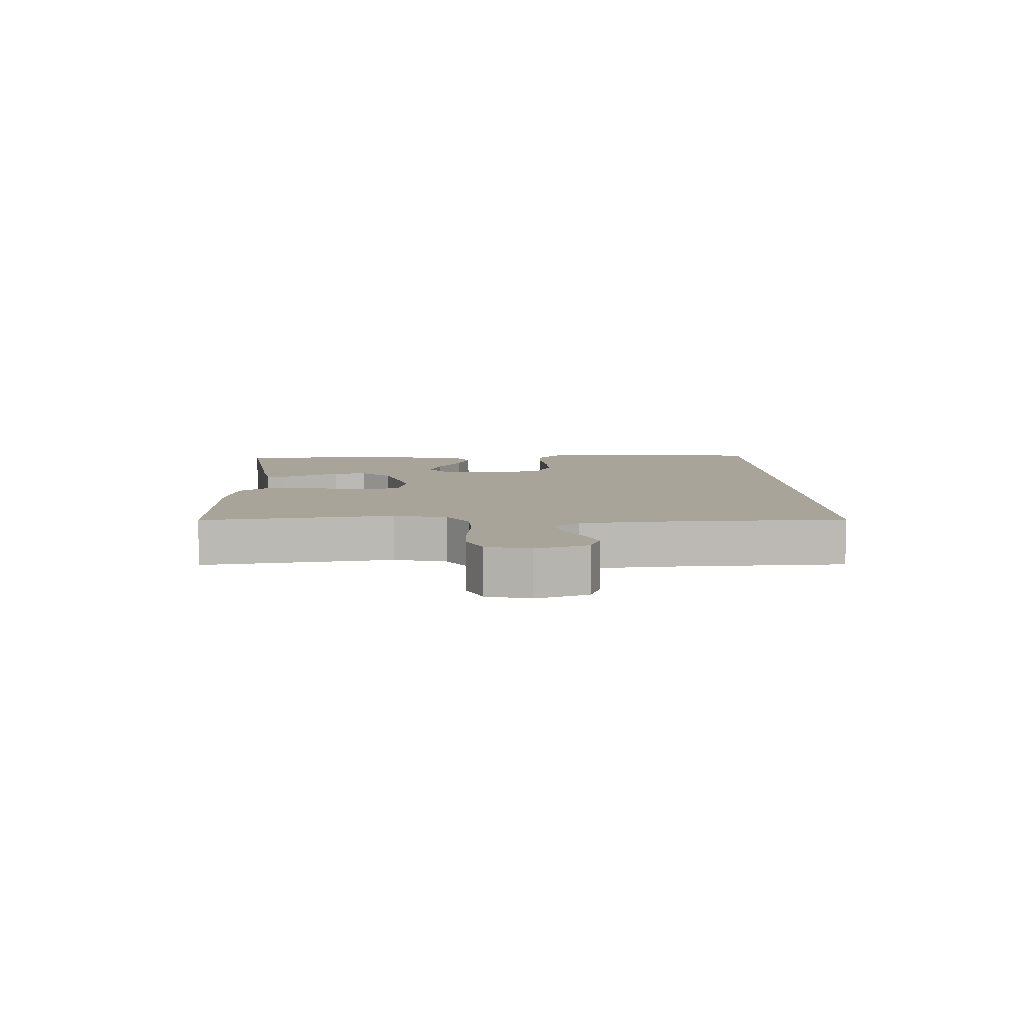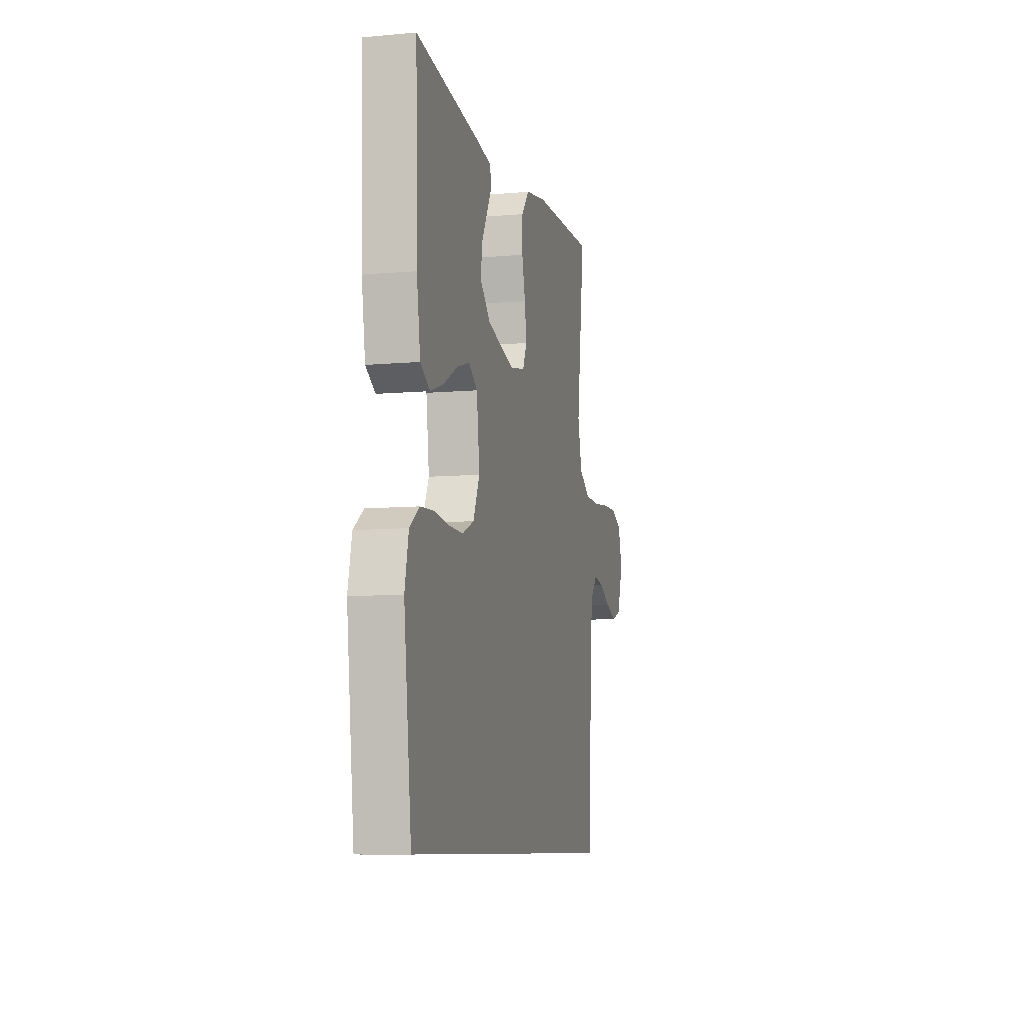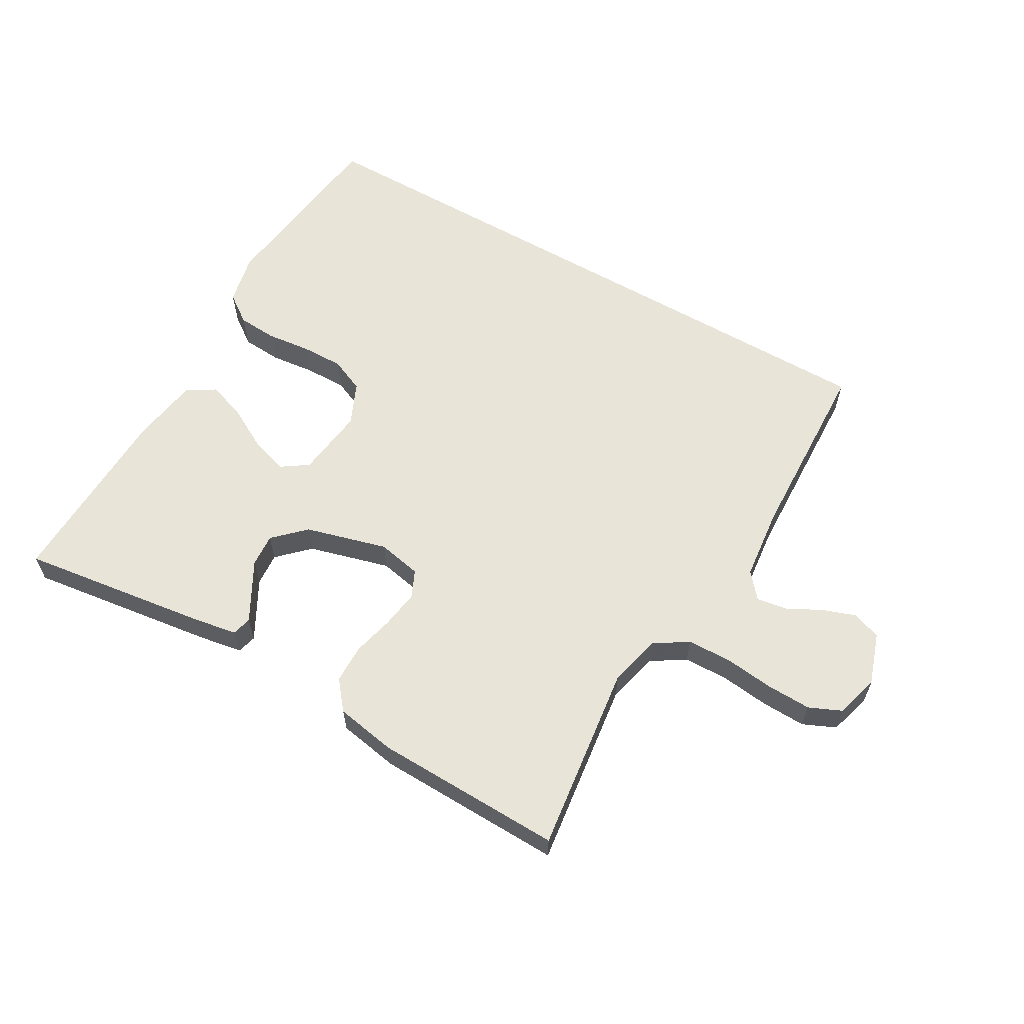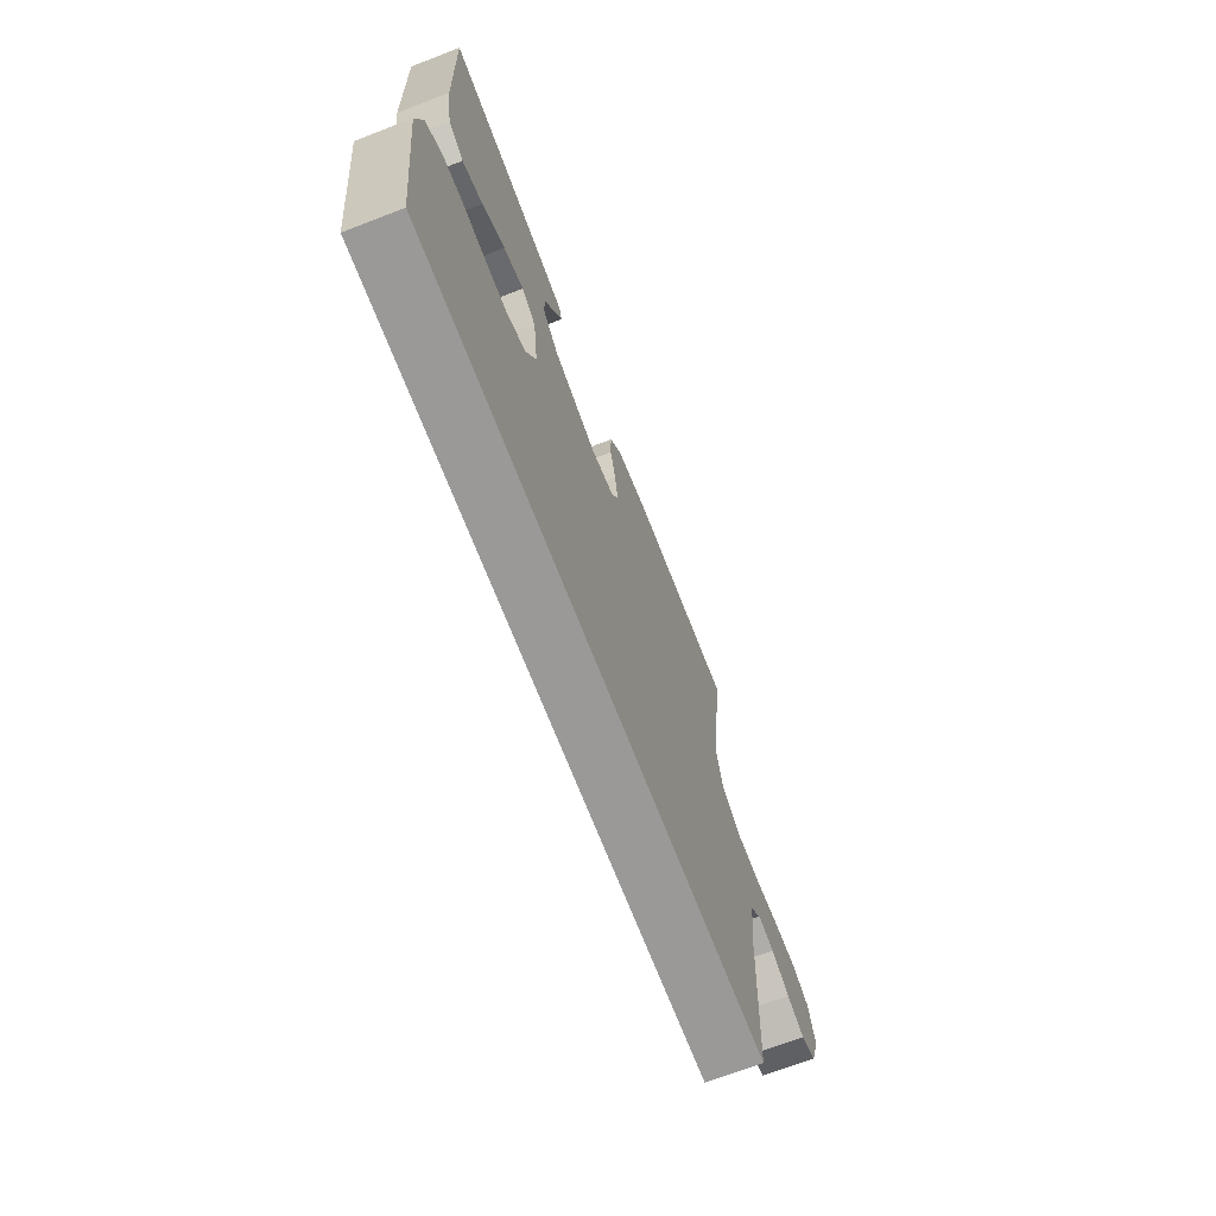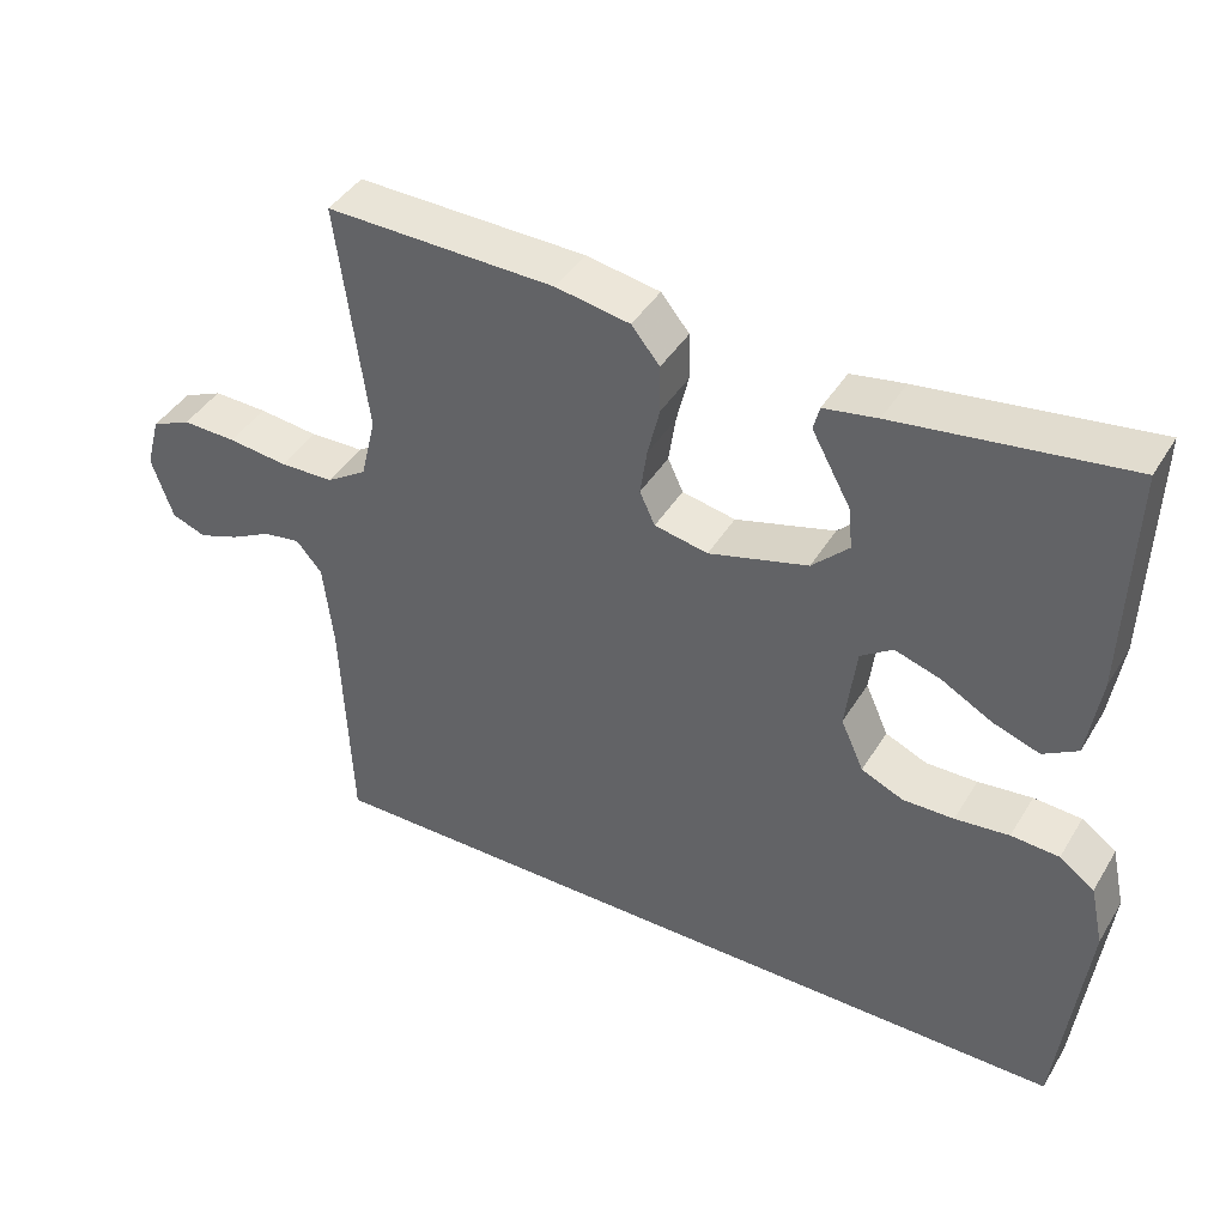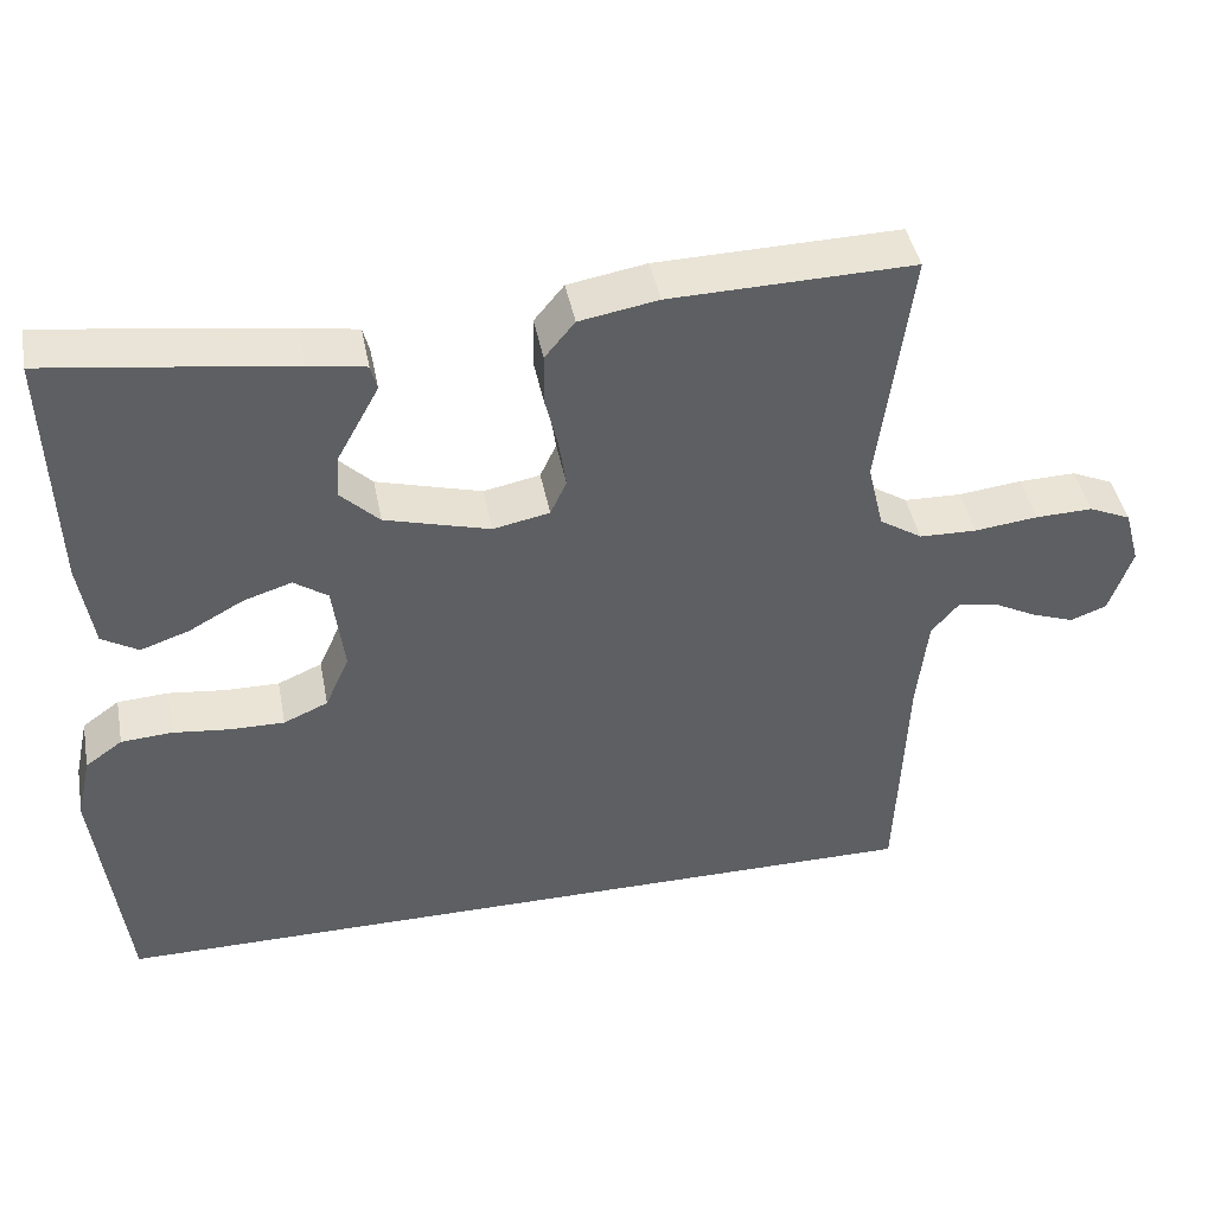
<metadata>
{"format":"obj","ext":"obj","renderer":"f3d","projection":"perspective","resolution":1024,"background":"white","views":[{"elev":7.2,"azim":87.5,"up":"+Y"},{"elev":-8.7,"azim":-76.4,"up":"+Z"},{"elev":60.7,"azim":30.0,"up":"+Y"},{"elev":-69.1,"azim":-68.9,"up":"+Z"},{"elev":42.2,"azim":-151.0,"up":"+Z"},{"elev":43.3,"azim":-10.9,"up":"+Z"}]}
</metadata>
<code>
v -0.5 0.07 0.5
v -0.2 0.07 0.459
v -0.13 0.07 0.447
v -0.122 0.07 0.416
v -0.146 0.07 0.372
v -0.174 0.07 0.321
v -0.178 0.07 0.268
v -0.13 0.07 0.221
v 0 0.07 0.185
v 0.07 0.07 0.199
v 0.09 0.07 0.242
v 0.081 0.07 0.303
v 0.065 0.07 0.369
v 0.066 0.07 0.431
v 0.103 0.07 0.476
v 0.2 0.07 0.493
v 0.5 0.07 0.5
v 0.461 0.07 0.2
v 0.481 0.07 0.117
v 0.534 0.07 0.083
v 0.605 0.07 0.081
v 0.683 0.07 0.09
v 0.754 0.07 0.092
v 0.806 0.07 0.069
v 0.825 0.07 0
v 0.797 0.07 -0.082
v 0.752 0.07 -0.099
v 0.699 0.07 -0.08
v 0.645 0.07 -0.052
v 0.596 0.07 -0.044
v 0.562 0.07 -0.084
v 0.549 0.07 -0.2
v 0.537 0.07 -0.5
v -0.499 0.07 -0.5
v -0.535 0.07 -0.2
v -0.517 0.07 -0.119
v -0.471 0.07 -0.086
v -0.408 0.07 -0.082
v -0.337 0.07 -0.09
v -0.27 0.07 -0.091
v -0.215 0.07 -0.067
v -0.185 0.07 0
v -0.199 0.07 0.112
v -0.241 0.07 0.141
v -0.301 0.07 0.122
v -0.368 0.07 0.085
v -0.429 0.07 0.064
v -0.474 0.07 0.091
v -0.491 0.07 0.2
v -0.5 0 0.5
v -0.2 0 0.459
v -0.13 0 0.447
v -0.122 0 0.416
v -0.146 0 0.372
v -0.174 0 0.321
v -0.178 0 0.268
v -0.13 0 0.221
v 0 0 0.185
v 0.07 0 0.199
v 0.09 0 0.242
v 0.081 0 0.303
v 0.065 0 0.369
v 0.066 0 0.431
v 0.103 0 0.476
v 0.2 0 0.493
v 0.5 0 0.5
v 0.461 0 0.2
v 0.481 0 0.117
v 0.534 0 0.083
v 0.605 0 0.081
v 0.683 0 0.09
v 0.754 0 0.092
v 0.806 0 0.069
v 0.825 0 0
v 0.797 0 -0.082
v 0.752 0 -0.099
v 0.699 0 -0.08
v 0.645 0 -0.052
v 0.596 0 -0.044
v 0.562 0 -0.084
v 0.549 0 -0.2
v 0.537 0 -0.5
v -0.499 0 -0.5
v -0.535 0 -0.2
v -0.517 0 -0.119
v -0.471 0 -0.086
v -0.408 0 -0.082
v -0.337 0 -0.09
v -0.27 0 -0.091
v -0.215 0 -0.067
v -0.185 0 0
v -0.199 0 0.112
v -0.241 0 0.141
v -0.301 0 0.122
v -0.368 0 0.085
v -0.429 0 0.064
v -0.474 0 0.091
v -0.491 0 0.2
f 45 46 47 48
f 44 45 48 49
f 36 37 38 39
f 36 39 40
f 35 36 40
f 32 33 34 35
f 31 32 35 40
f 30 31 40 41
f 26 27 28 29
f 24 25 26 29
f 24 29 30
f 21 22 23 24
f 20 21 24 30
f 19 20 30 41
f 15 16 17 18
f 12 13 14 15
f 11 12 15 18
f 10 11 18 19
f 3 4 5 6
f 1 2 3 6
f 44 49 1 6
f 43 44 6 7
f 42 43 7 8
f 10 19 41 42
f 9 10 42
f 8 9 42
f 97 96 95 94
f 98 97 94 93
f 88 87 86 85
f 89 88 85
f 89 85 84
f 84 83 82 81
f 89 84 81 80
f 90 89 80 79
f 78 77 76 75
f 78 75 74 73
f 79 78 73
f 73 72 71 70
f 79 73 70 69
f 90 79 69 68
f 67 66 65 64
f 64 63 62 61
f 67 64 61 60
f 68 67 60 59
f 55 54 53 52
f 55 52 51 50
f 55 50 98 93
f 56 55 93 92
f 57 56 92 91
f 91 90 68 59
f 91 59 58
f 91 58 57
f 1 50 51 2
f 2 51 52 3
f 3 52 53 4
f 4 53 54 5
f 5 54 55 6
f 6 55 56 7
f 7 56 57 8
f 8 57 58 9
f 9 58 59 10
f 10 59 60 11
f 11 60 61 12
f 12 61 62 13
f 13 62 63 14
f 14 63 64 15
f 15 64 65 16
f 16 65 66 17
f 17 66 67 18
f 18 67 68 19
f 19 68 69 20
f 20 69 70 21
f 21 70 71 22
f 22 71 72 23
f 23 72 73 24
f 24 73 74 25
f 25 74 75 26
f 26 75 76 27
f 27 76 77 28
f 28 77 78 29
f 29 78 79 30
f 30 79 80 31
f 31 80 81 32
f 32 81 82 33
f 33 82 83 34
f 34 83 84 35
f 35 84 85 36
f 36 85 86 37
f 37 86 87 38
f 38 87 88 39
f 39 88 89 40
f 40 89 90 41
f 41 90 91 42
f 42 91 92 43
f 43 92 93 44
f 44 93 94 45
f 45 94 95 46
f 46 95 96 47
f 47 96 97 48
f 48 97 98 49
f 49 98 50 1

</code>
